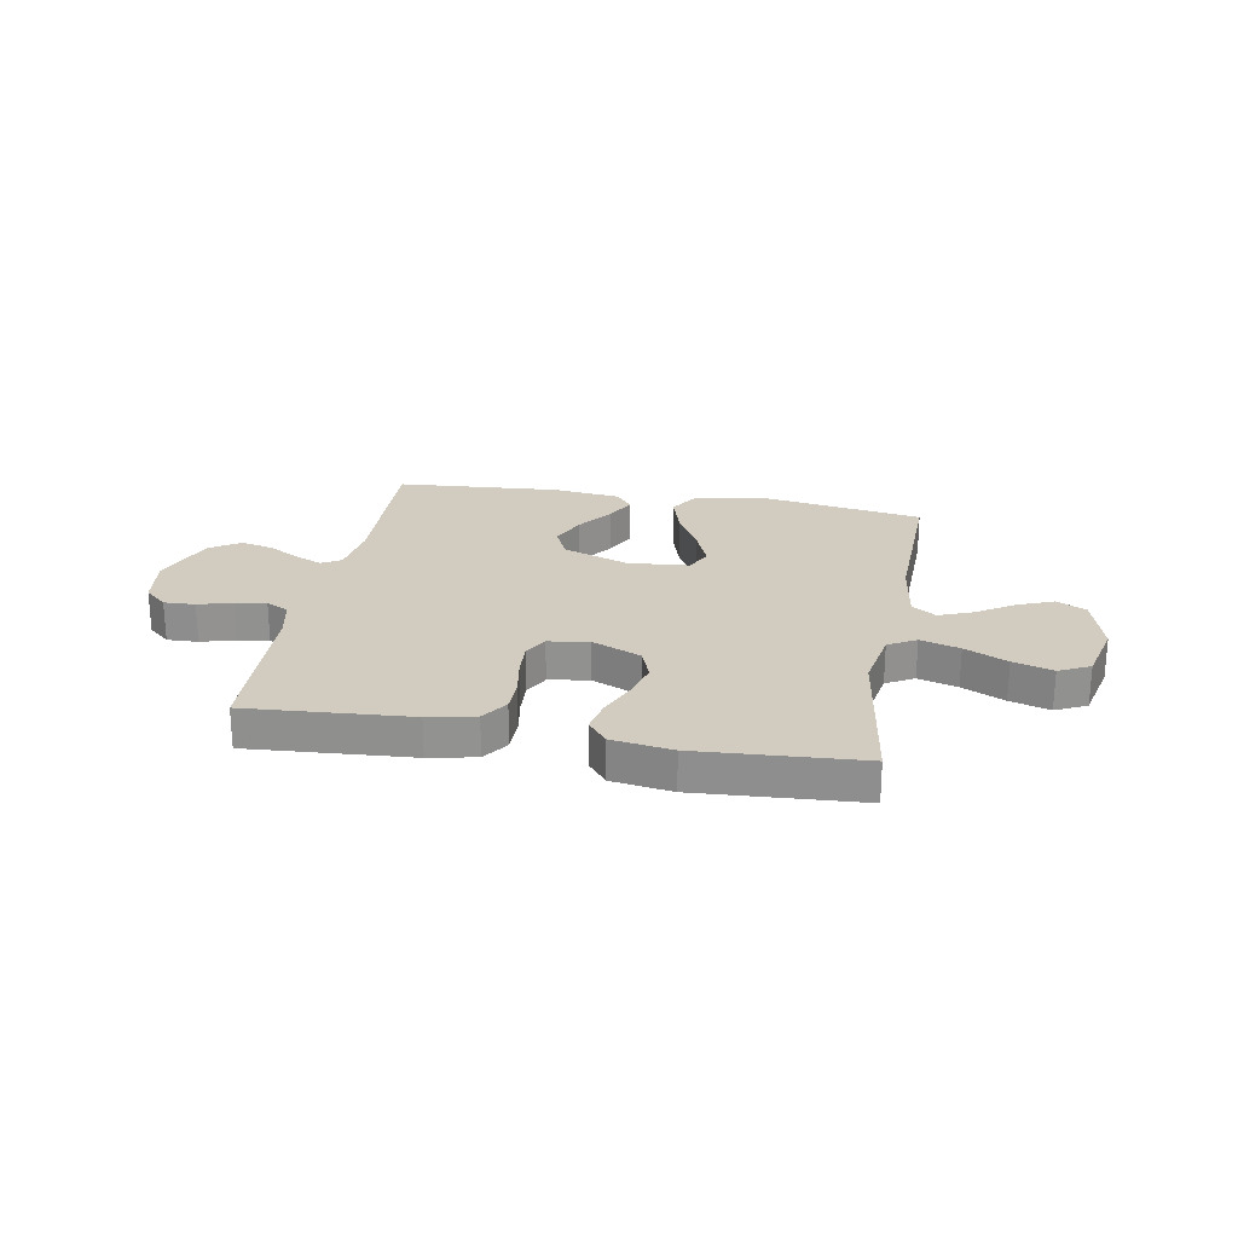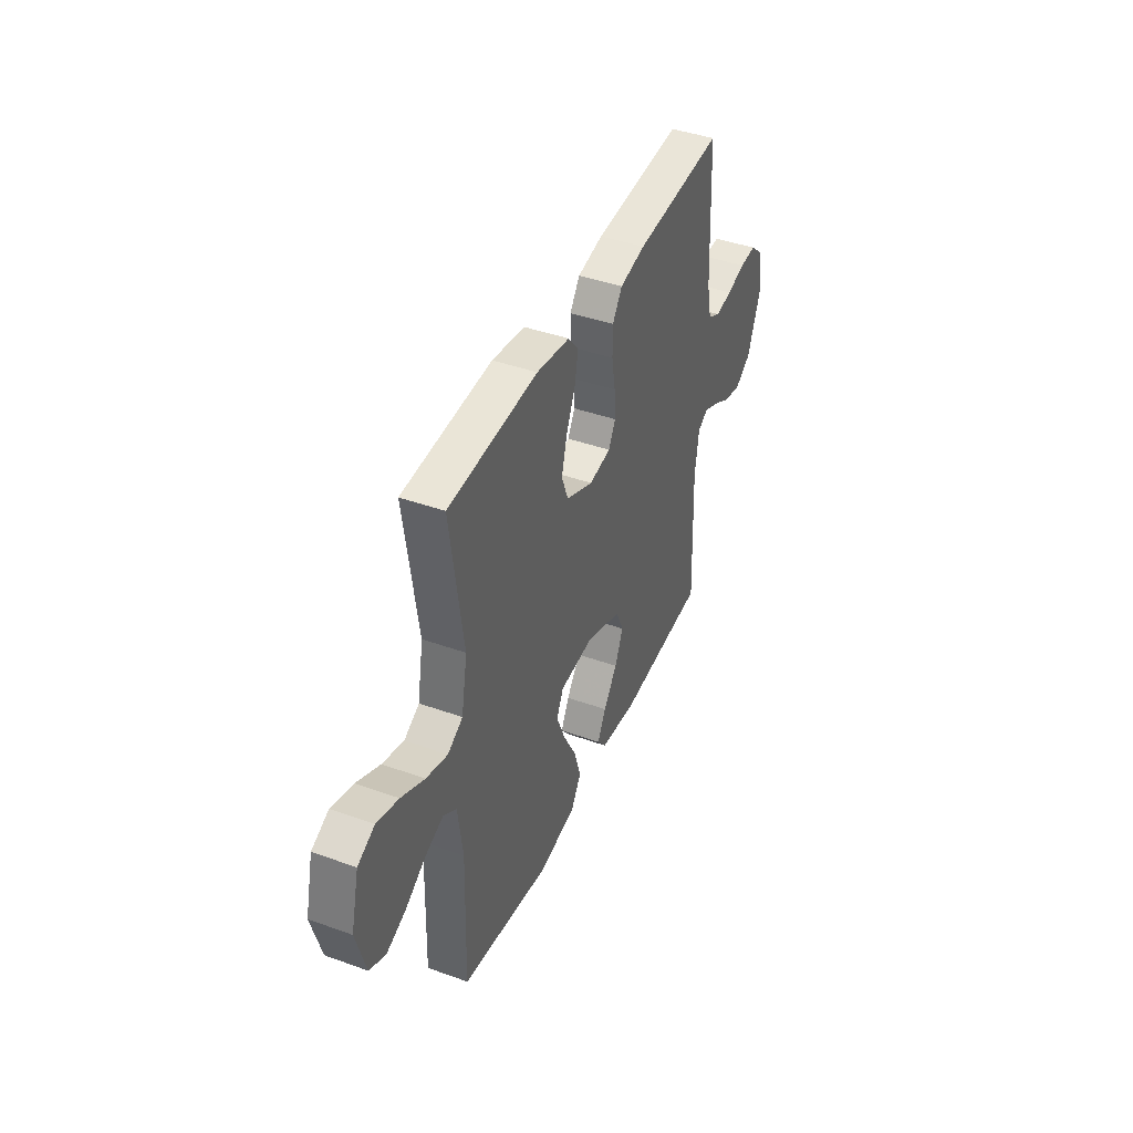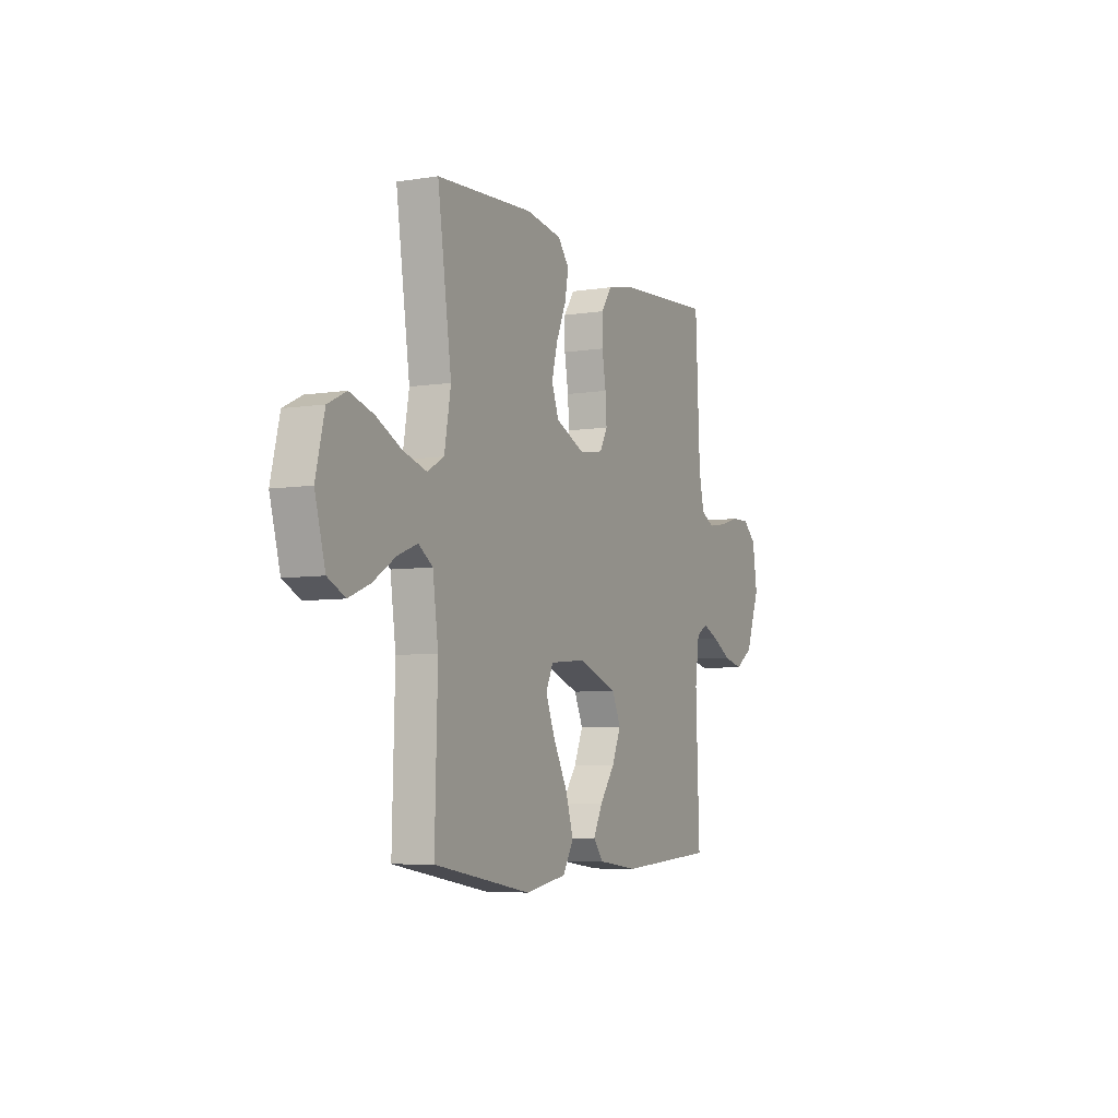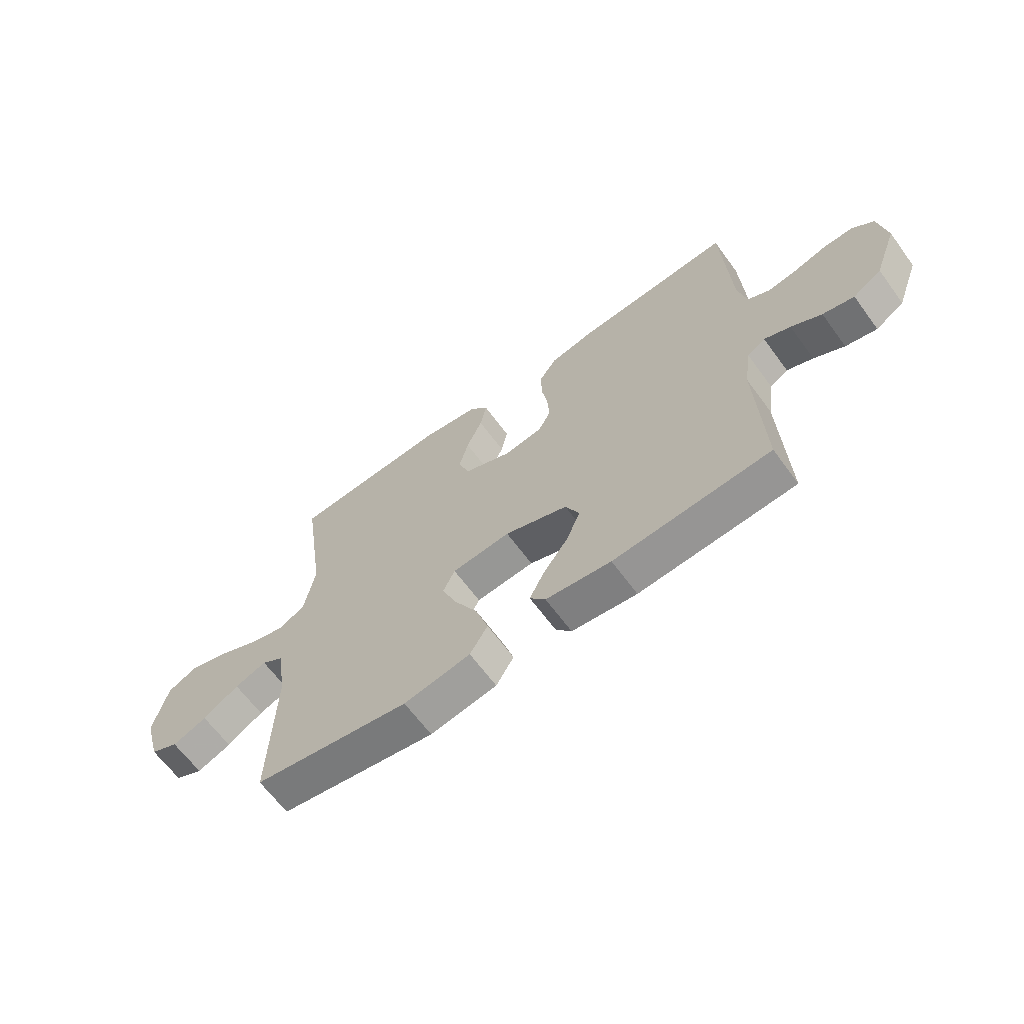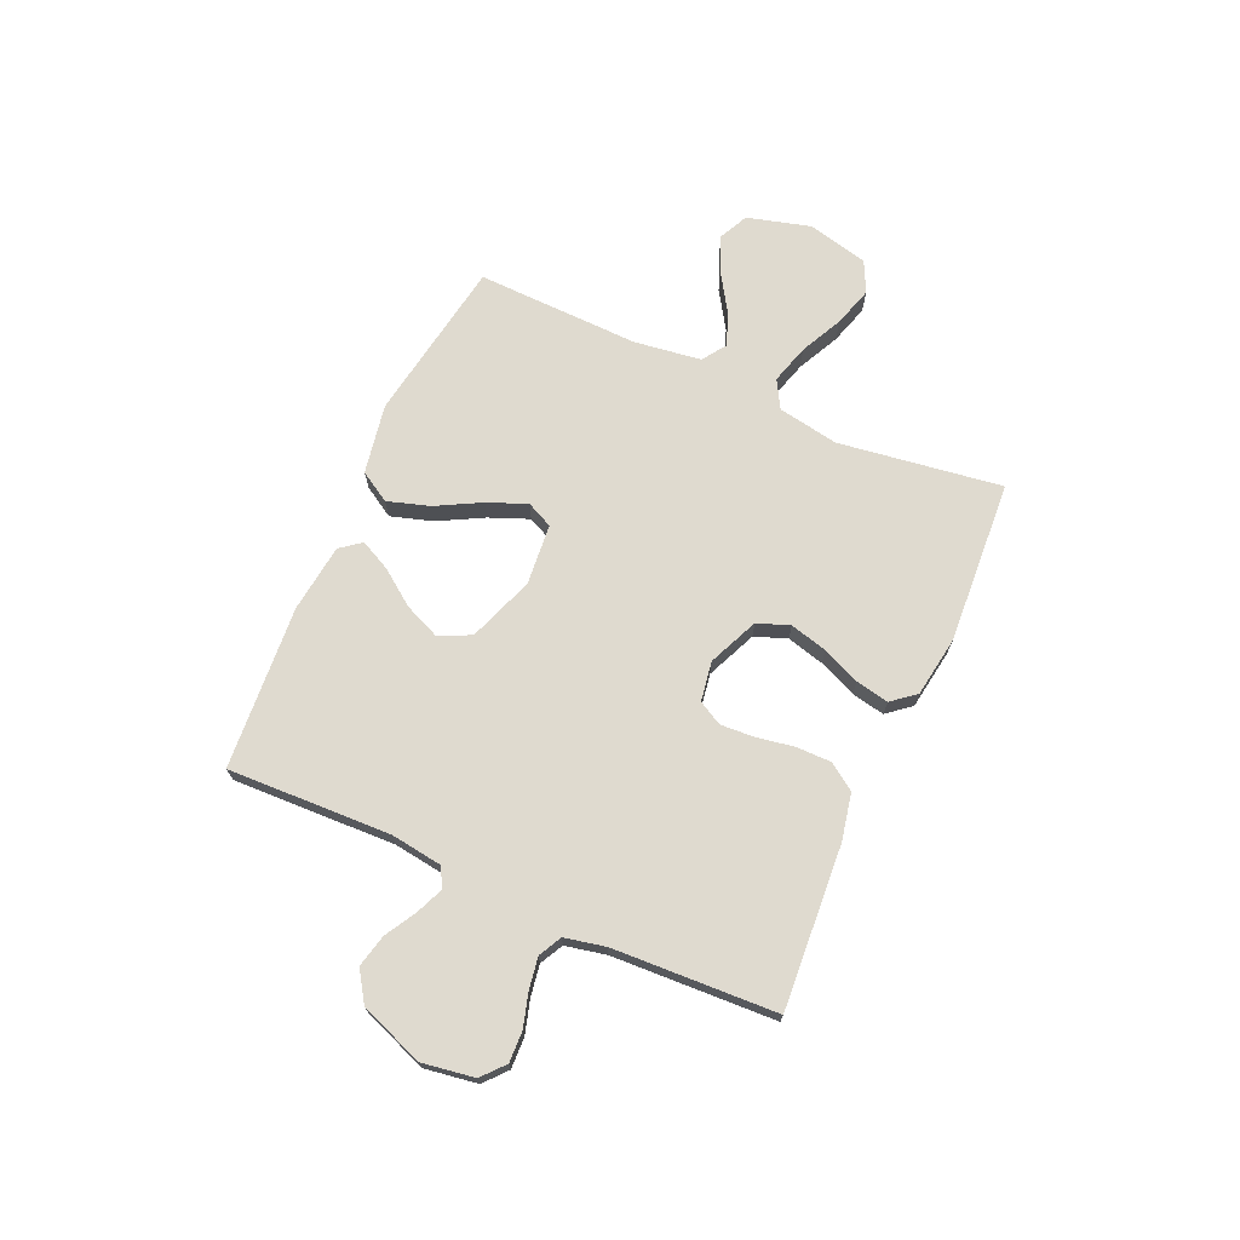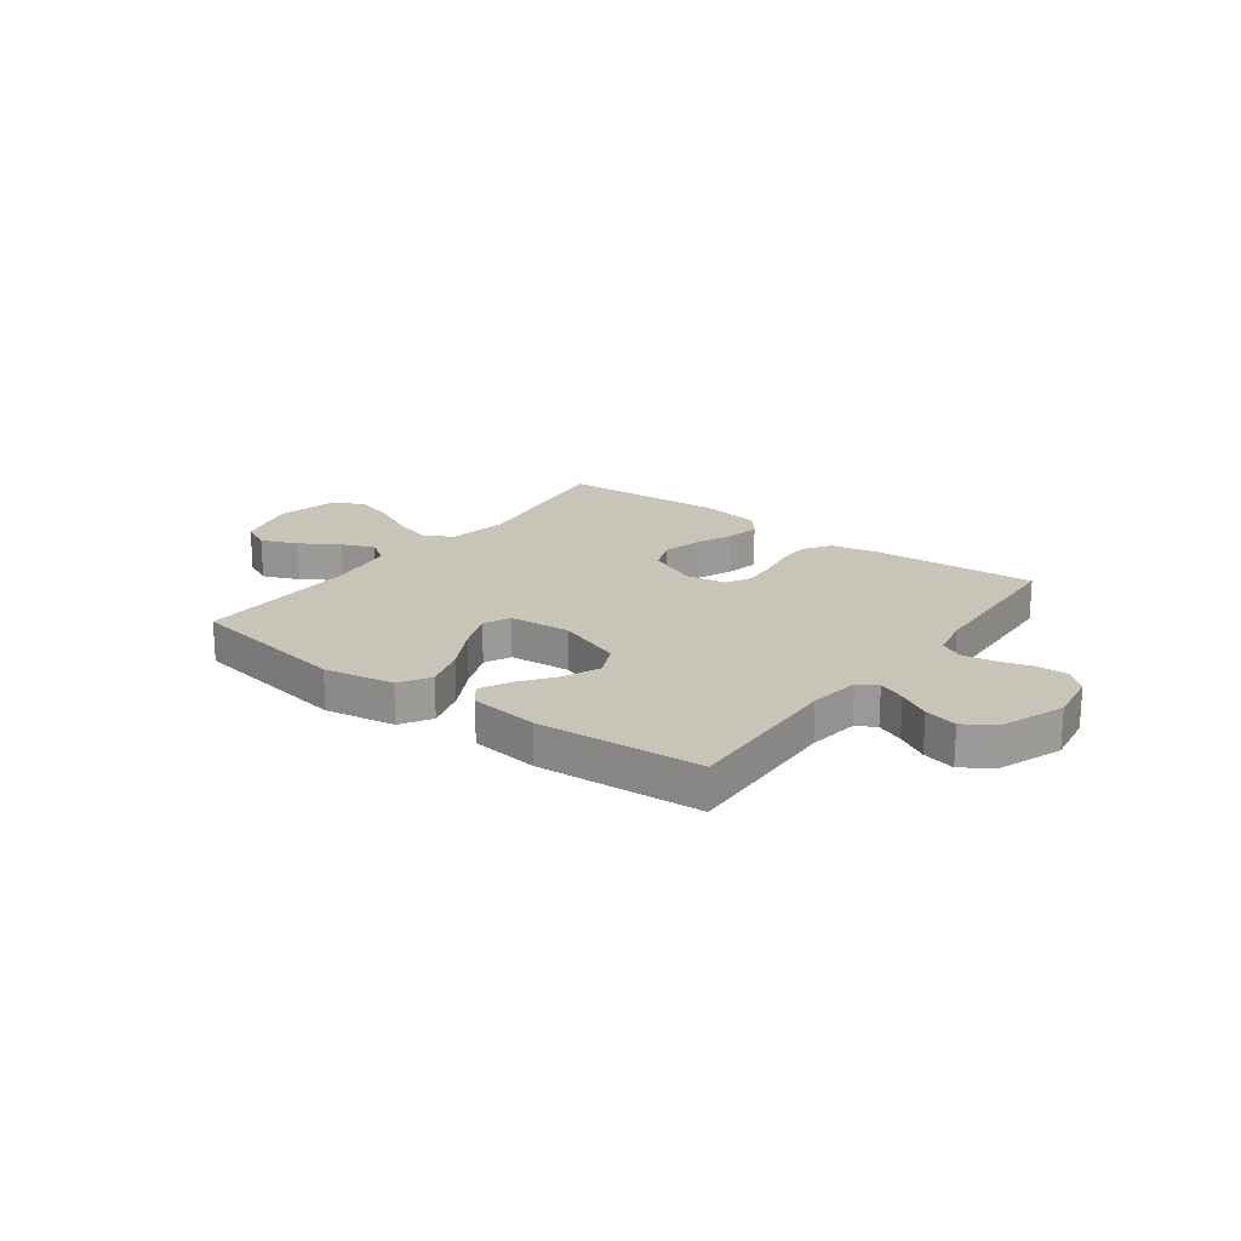
<metadata>
{"format":"obj","ext":"obj","renderer":"f3d","projection":"perspective","resolution":1024,"background":"white","views":[{"elev":23.9,"azim":10.2,"up":"+Y"},{"elev":42.2,"azim":113.3,"up":"+Z"},{"elev":-6.2,"azim":115.5,"up":"+Z"},{"elev":-64.7,"azim":-143.7,"up":"+Z"},{"elev":70.7,"azim":-66.0,"up":"+Y"},{"elev":20.1,"azim":-143.4,"up":"+Y"}]}
</metadata>
<code>
v -0.5 0.07 0.5
v -0.2 0.07 0.479
v -0.114 0.07 0.461
v -0.081 0.07 0.413
v -0.081 0.07 0.349
v -0.093 0.07 0.279
v -0.097 0.07 0.217
v -0.073 0.07 0.173
v 0 0.07 0.161
v 0.092 0.07 0.201
v 0.114 0.07 0.26
v 0.096 0.07 0.329
v 0.066 0.07 0.398
v 0.054 0.07 0.459
v 0.089 0.07 0.502
v 0.2 0.07 0.519
v 0.5 0.07 0.5
v 0.457 0.07 0.2
v 0.477 0.07 0.088
v 0.528 0.07 0.059
v 0.6 0.07 0.08
v 0.678 0.07 0.118
v 0.751 0.07 0.14
v 0.808 0.07 0.112
v 0.835 0.07 0
v 0.803 0.07 -0.116
v 0.749 0.07 -0.142
v 0.683 0.07 -0.115
v 0.614 0.07 -0.071
v 0.553 0.07 -0.047
v 0.509 0.07 -0.077
v 0.492 0.07 -0.2
v 0.5 0.07 -0.5
v 0.2 0.07 -0.549
v 0.072 0.07 -0.526
v 0.038 0.07 -0.47
v 0.062 0.07 -0.393
v 0.106 0.07 -0.311
v 0.135 0.07 -0.239
v 0.112 0.07 -0.191
v 0 0.07 -0.181
v -0.121 0.07 -0.225
v -0.148 0.07 -0.284
v -0.12 0.07 -0.349
v -0.073 0.07 -0.413
v -0.045 0.07 -0.469
v -0.075 0.07 -0.507
v -0.2 0.07 -0.522
v -0.5 0.07 -0.5
v -0.489 0.07 -0.2
v -0.502 0.07 -0.106
v -0.537 0.07 -0.085
v -0.587 0.07 -0.106
v -0.645 0.07 -0.139
v -0.705 0.07 -0.153
v -0.76 0.07 -0.117
v -0.804 0.07 0
v -0.789 0.07 0.096
v -0.748 0.07 0.132
v -0.691 0.07 0.13
v -0.629 0.07 0.112
v -0.572 0.07 0.103
v -0.53 0.07 0.125
v -0.514 0.07 0.2
v -0.5 0 0.5
v -0.2 0 0.479
v -0.114 0 0.461
v -0.081 0 0.413
v -0.081 0 0.349
v -0.093 0 0.279
v -0.097 0 0.217
v -0.073 0 0.173
v 0 0 0.161
v 0.092 0 0.201
v 0.114 0 0.26
v 0.096 0 0.329
v 0.066 0 0.398
v 0.054 0 0.459
v 0.089 0 0.502
v 0.2 0 0.519
v 0.5 0 0.5
v 0.457 0 0.2
v 0.477 0 0.088
v 0.528 0 0.059
v 0.6 0 0.08
v 0.678 0 0.118
v 0.751 0 0.14
v 0.808 0 0.112
v 0.835 0 0
v 0.803 0 -0.116
v 0.749 0 -0.142
v 0.683 0 -0.115
v 0.614 0 -0.071
v 0.553 0 -0.047
v 0.509 0 -0.077
v 0.492 0 -0.2
v 0.5 0 -0.5
v 0.2 0 -0.549
v 0.072 0 -0.526
v 0.038 0 -0.47
v 0.062 0 -0.393
v 0.106 0 -0.311
v 0.135 0 -0.239
v 0.112 0 -0.191
v 0 0 -0.181
v -0.121 0 -0.225
v -0.148 0 -0.284
v -0.12 0 -0.349
v -0.073 0 -0.413
v -0.045 0 -0.469
v -0.075 0 -0.507
v -0.2 0 -0.522
v -0.5 0 -0.5
v -0.489 0 -0.2
v -0.502 0 -0.106
v -0.537 0 -0.085
v -0.587 0 -0.106
v -0.645 0 -0.139
v -0.705 0 -0.153
v -0.76 0 -0.117
v -0.804 0 0
v -0.789 0 0.096
v -0.748 0 0.132
v -0.691 0 0.13
v -0.629 0 0.112
v -0.572 0 0.103
v -0.53 0 0.125
v -0.514 0 0.2
f 58 59 60 61
f 58 61 62
f 57 58 62
f 56 57 62
f 53 54 55 56
f 52 53 56 62
f 51 52 62 63
f 47 48 49 50
f 44 45 46 47
f 43 44 47 50
f 42 43 50 51
f 35 36 37 38
f 35 38 39
f 32 33 34 35
f 31 32 35 39
f 30 31 39 40
f 26 27 28 29
f 26 29 30
f 25 26 30
f 24 25 30
f 21 22 23 24
f 20 21 24 30
f 19 20 30 40
f 15 16 17 18
f 12 13 14 15
f 11 12 15 18
f 10 11 18 19
f 3 4 5 6
f 3 6 7
f 64 1 2 3
f 64 3 7
f 63 64 7 8
f 41 42 51 63
f 41 63 8 9
f 19 40 41
f 9 10 19 41
f 125 124 123 122
f 126 125 122
f 126 122 121
f 126 121 120
f 120 119 118 117
f 126 120 117 116
f 127 126 116 115
f 114 113 112 111
f 111 110 109 108
f 114 111 108 107
f 115 114 107 106
f 102 101 100 99
f 103 102 99
f 99 98 97 96
f 103 99 96 95
f 104 103 95 94
f 93 92 91 90
f 94 93 90
f 94 90 89
f 94 89 88
f 88 87 86 85
f 94 88 85 84
f 104 94 84 83
f 82 81 80 79
f 79 78 77 76
f 82 79 76 75
f 83 82 75 74
f 70 69 68 67
f 71 70 67
f 67 66 65 128
f 71 67 128
f 72 71 128 127
f 127 115 106 105
f 73 72 127 105
f 105 104 83
f 105 83 74 73
f 1 65 66 2
f 2 66 67 3
f 3 67 68 4
f 4 68 69 5
f 5 69 70 6
f 6 70 71 7
f 7 71 72 8
f 8 72 73 9
f 9 73 74 10
f 10 74 75 11
f 11 75 76 12
f 12 76 77 13
f 13 77 78 14
f 14 78 79 15
f 15 79 80 16
f 16 80 81 17
f 17 81 82 18
f 18 82 83 19
f 19 83 84 20
f 20 84 85 21
f 21 85 86 22
f 22 86 87 23
f 23 87 88 24
f 24 88 89 25
f 25 89 90 26
f 26 90 91 27
f 27 91 92 28
f 28 92 93 29
f 29 93 94 30
f 30 94 95 31
f 31 95 96 32
f 32 96 97 33
f 33 97 98 34
f 34 98 99 35
f 35 99 100 36
f 36 100 101 37
f 37 101 102 38
f 38 102 103 39
f 39 103 104 40
f 40 104 105 41
f 41 105 106 42
f 42 106 107 43
f 43 107 108 44
f 44 108 109 45
f 45 109 110 46
f 46 110 111 47
f 47 111 112 48
f 48 112 113 49
f 49 113 114 50
f 50 114 115 51
f 51 115 116 52
f 52 116 117 53
f 53 117 118 54
f 54 118 119 55
f 55 119 120 56
f 56 120 121 57
f 57 121 122 58
f 58 122 123 59
f 59 123 124 60
f 60 124 125 61
f 61 125 126 62
f 62 126 127 63
f 63 127 128 64
f 64 128 65 1

</code>
